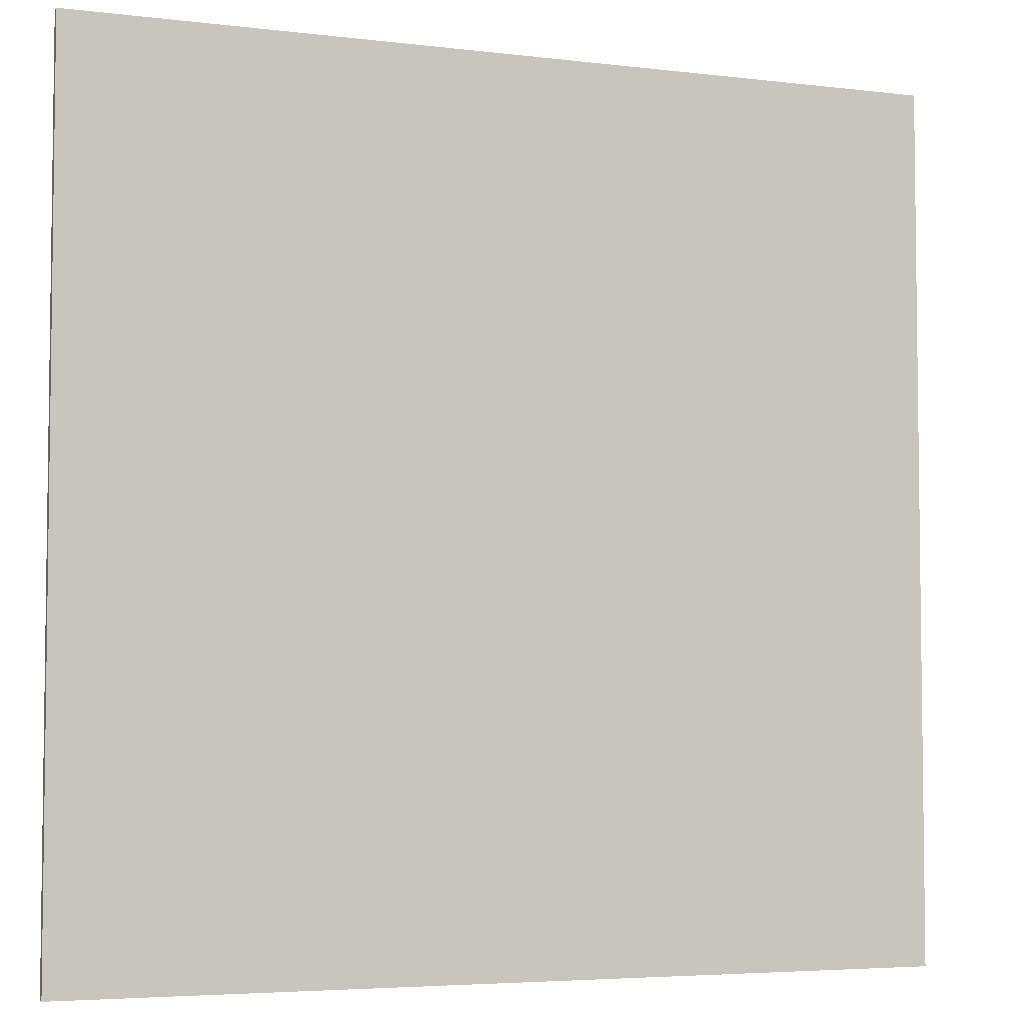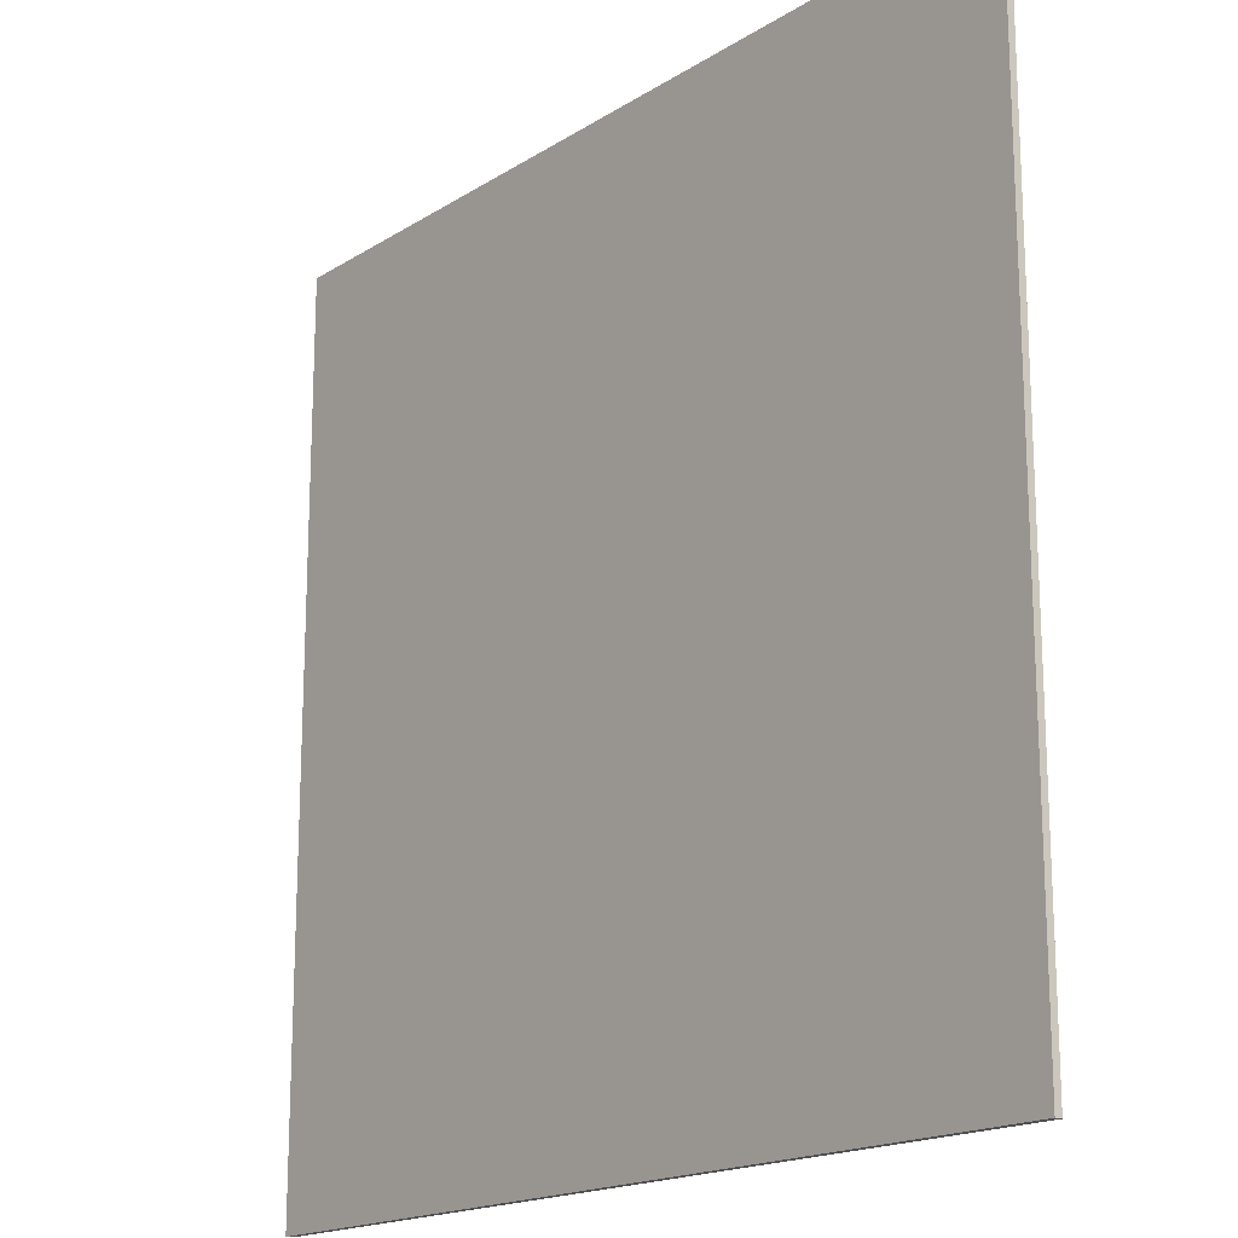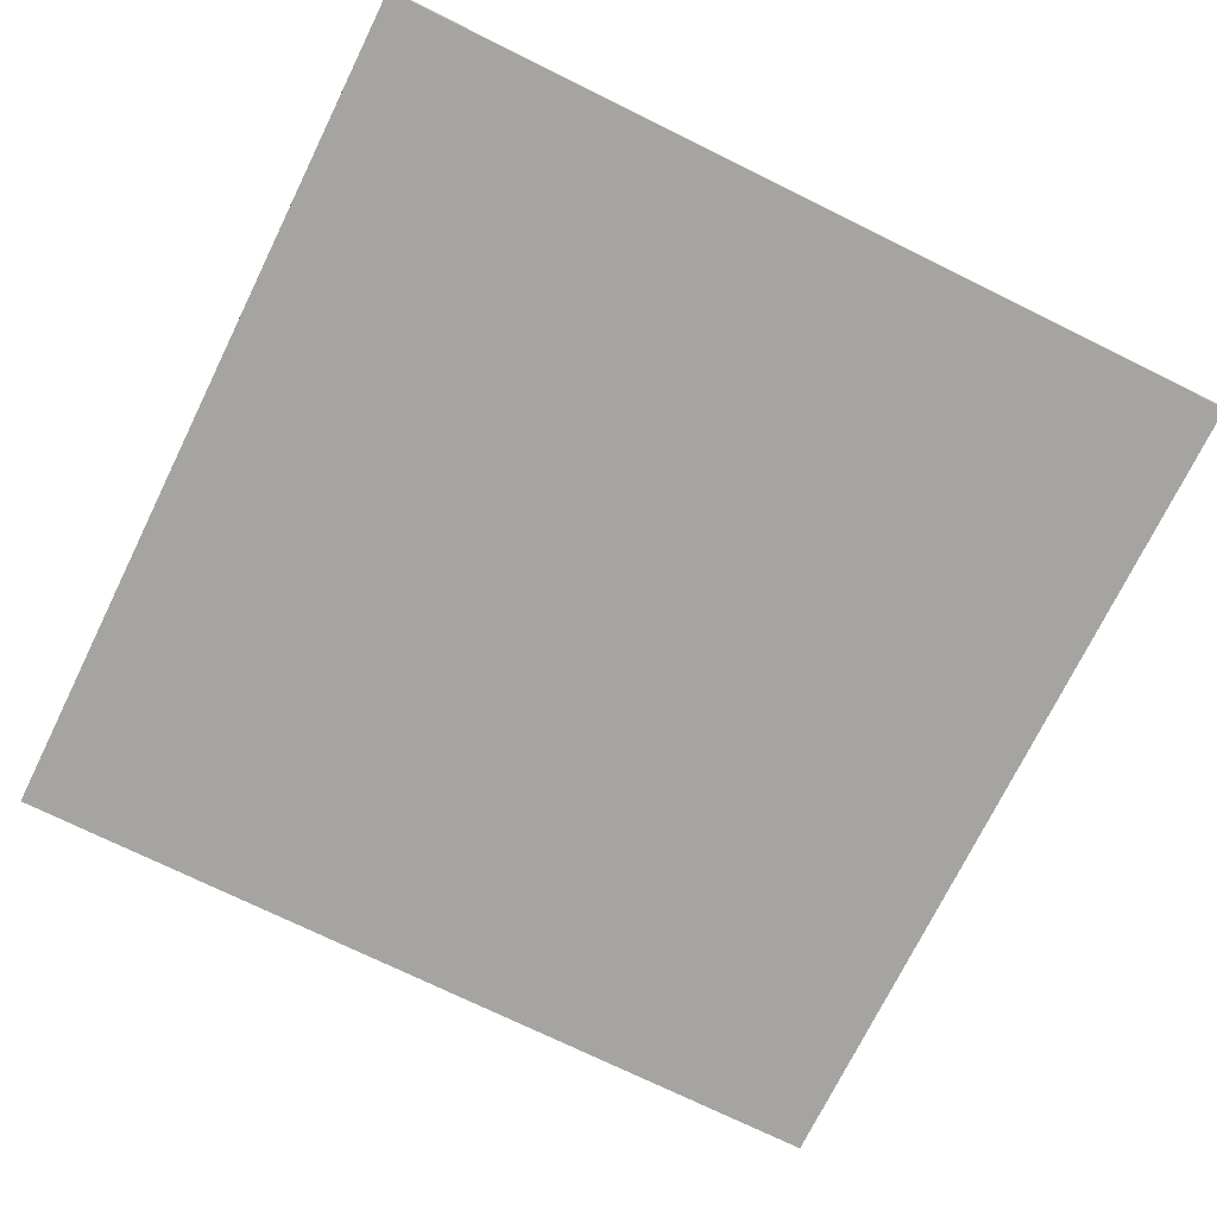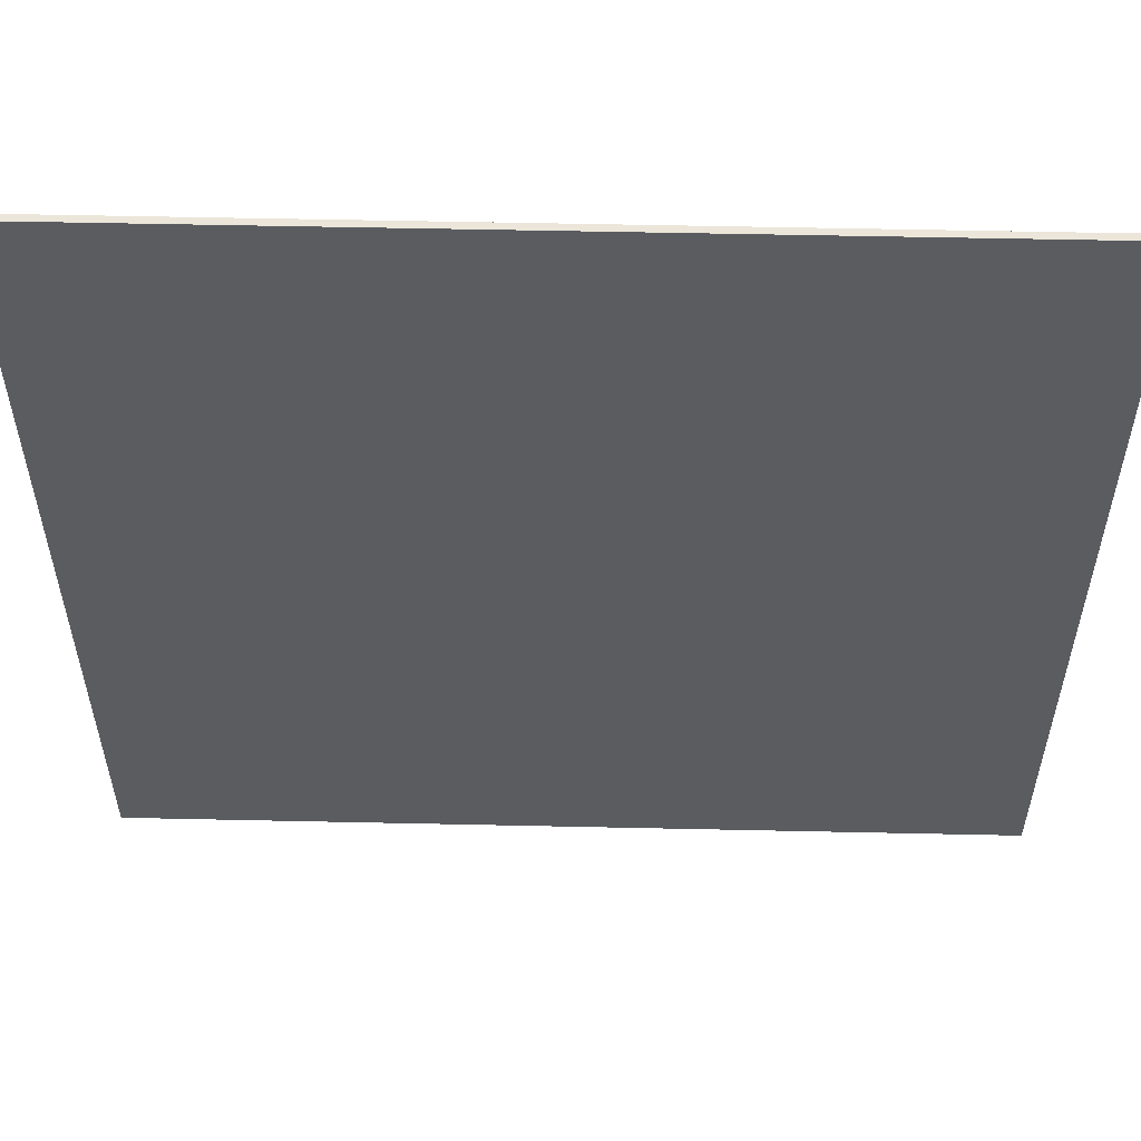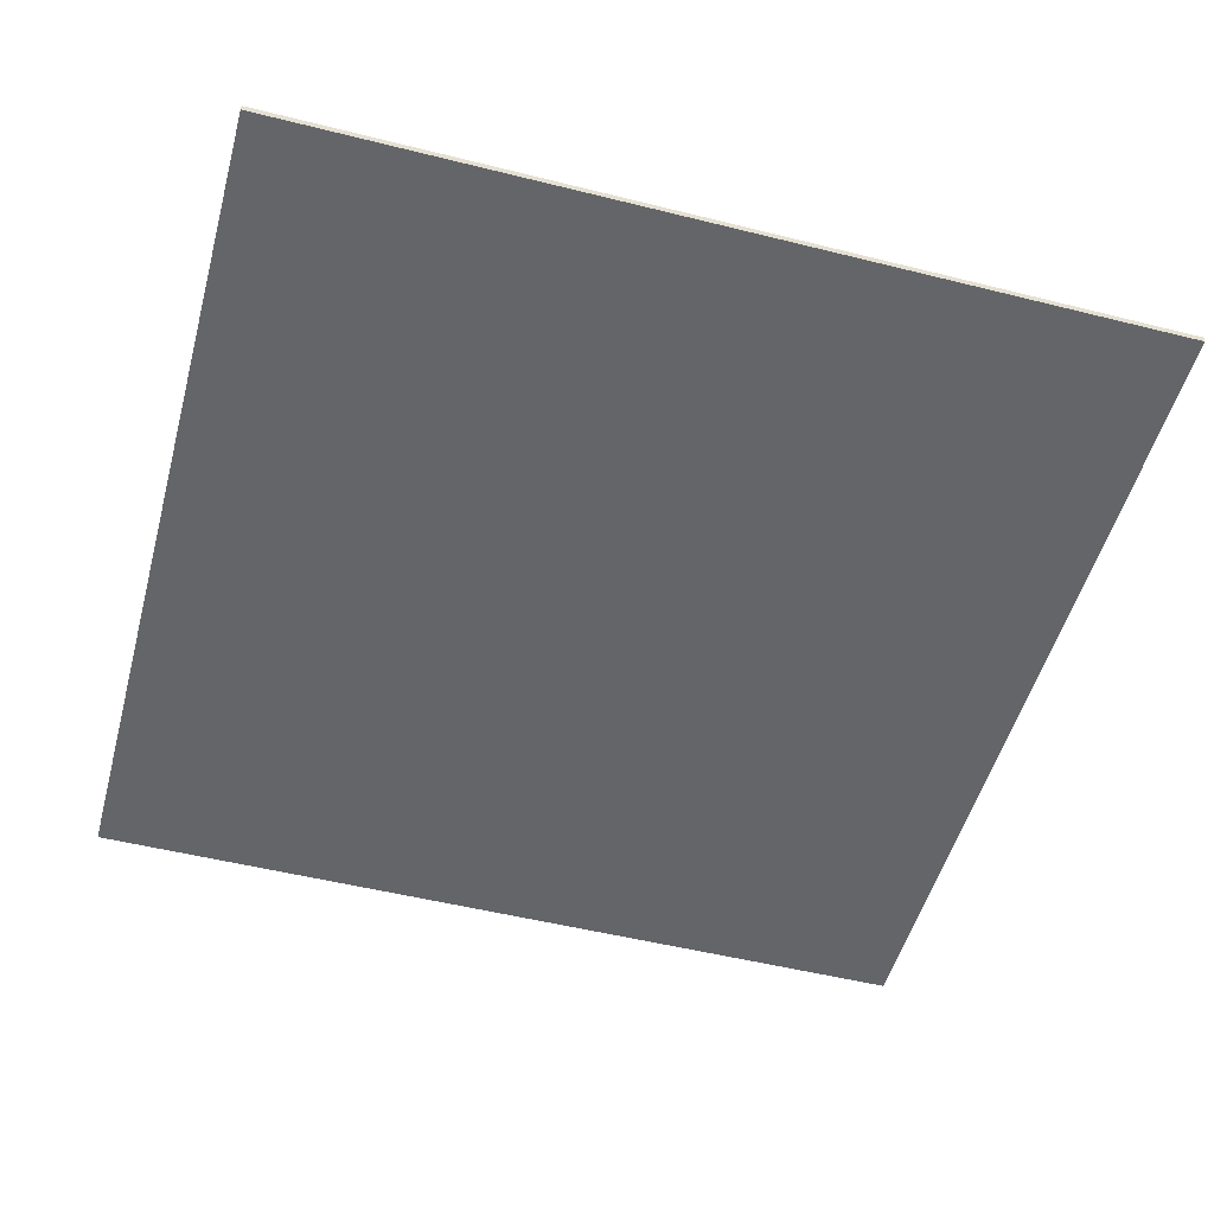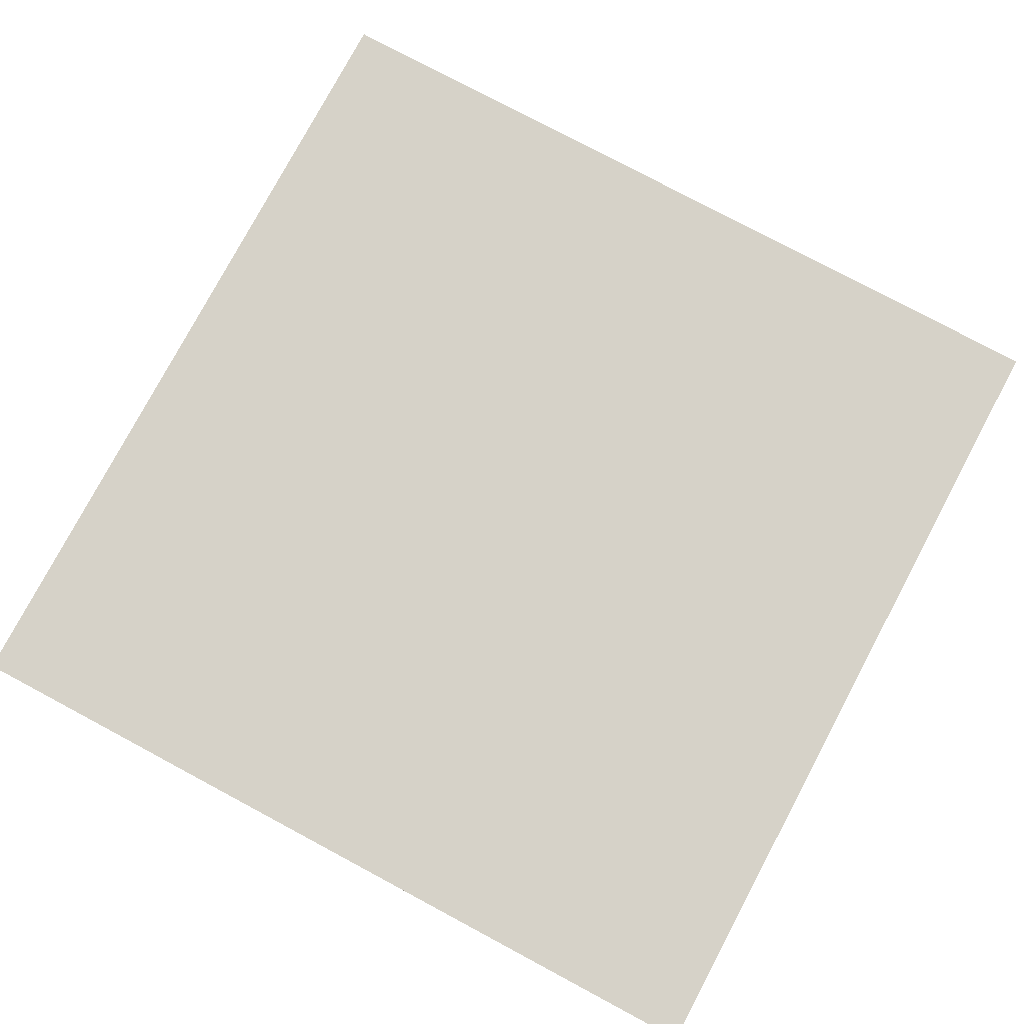
<metadata>
{"format":"obj","ext":"obj","renderer":"f3d","projection":"perspective","resolution":1024,"background":"white","views":[{"elev":-4.7,"azim":-21.4,"up":"+Z"},{"elev":-17.6,"azim":50.7,"up":"+Z"},{"elev":-73.4,"azim":63.8,"up":"+Y"},{"elev":55.8,"azim":-178.7,"up":"+Z"},{"elev":-51.4,"azim":-105.2,"up":"+Y"},{"elev":78.3,"azim":28.1,"up":"+Y"}]}
</metadata>
<code>
o Mesh
v -6.25 -0.05 -6.25
v -6.25 0.05 -6.25
v 6.25 0.05 -6.25
v 6.25 -0.05 -6.25
v -6.25 -0.05 6.25
v -6.25 0.05 6.25
v 6.25 0.05 6.25
v 6.25 -0.05 6.25
g Default
f 7 8 3
f 4 3 8
f 6 7 2
f 3 2 7
f 5 6 1
f 2 1 6
f 5 8 6
f 7 6 8
f 1 2 4
f 3 4 2
f 8 5 4
f 1 4 5

</code>
